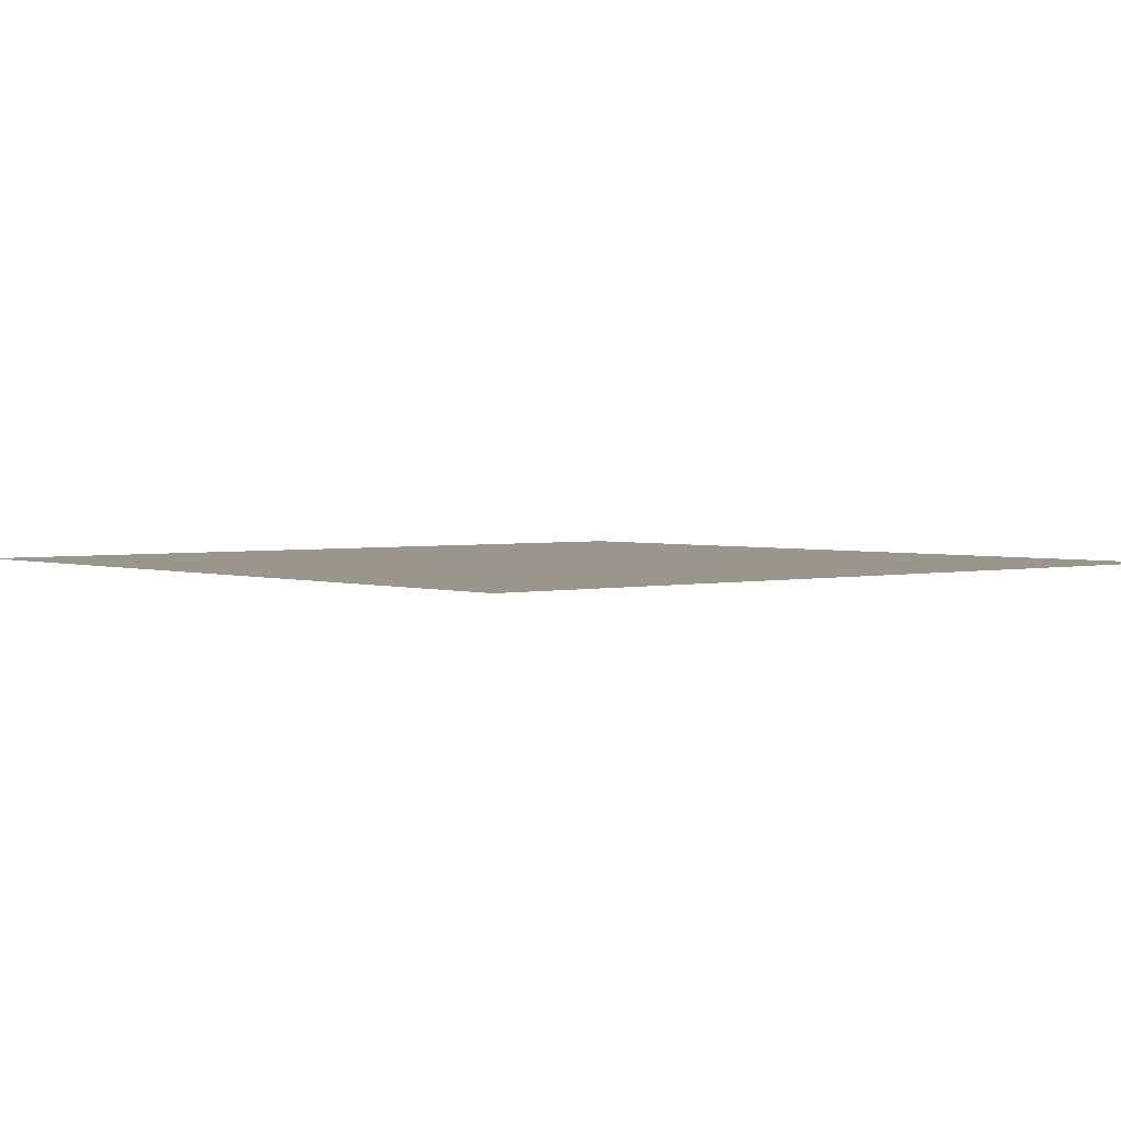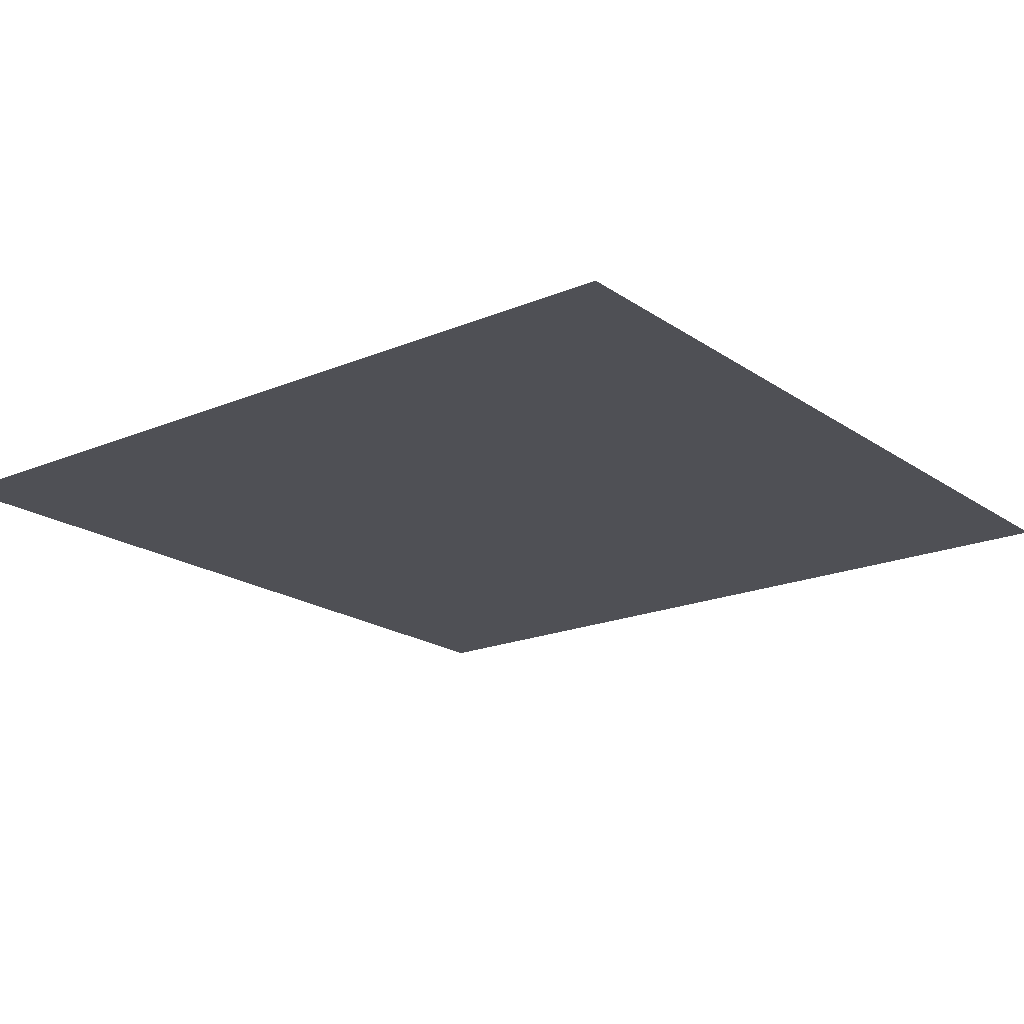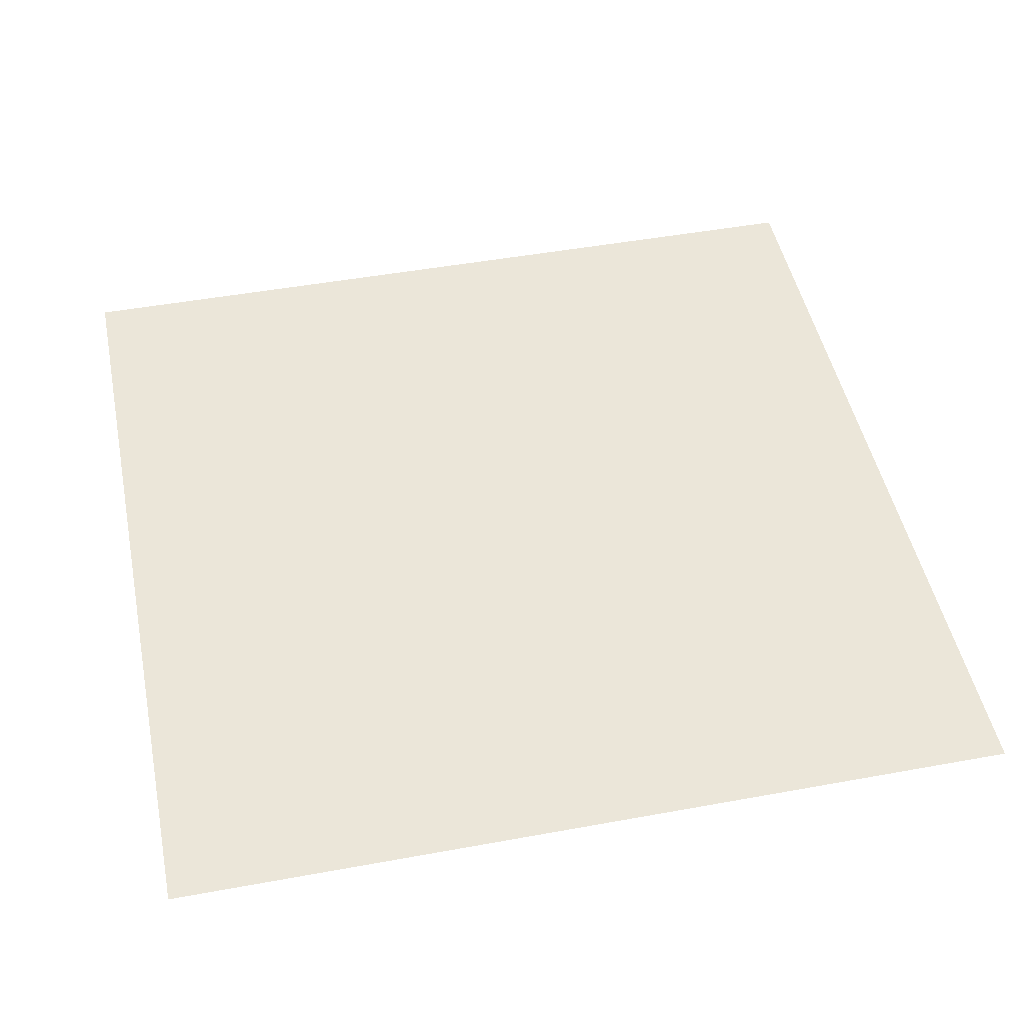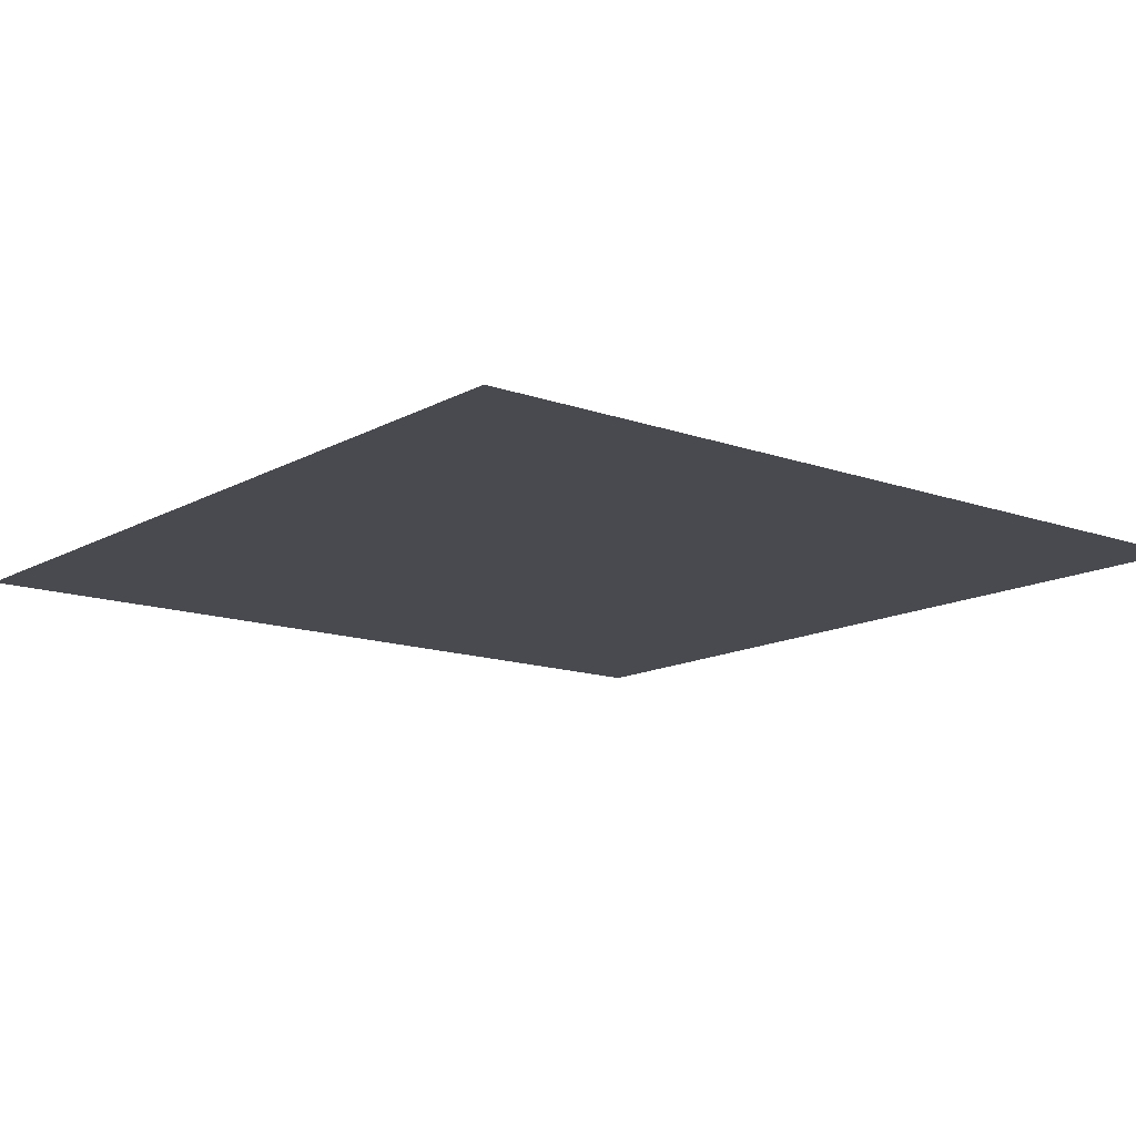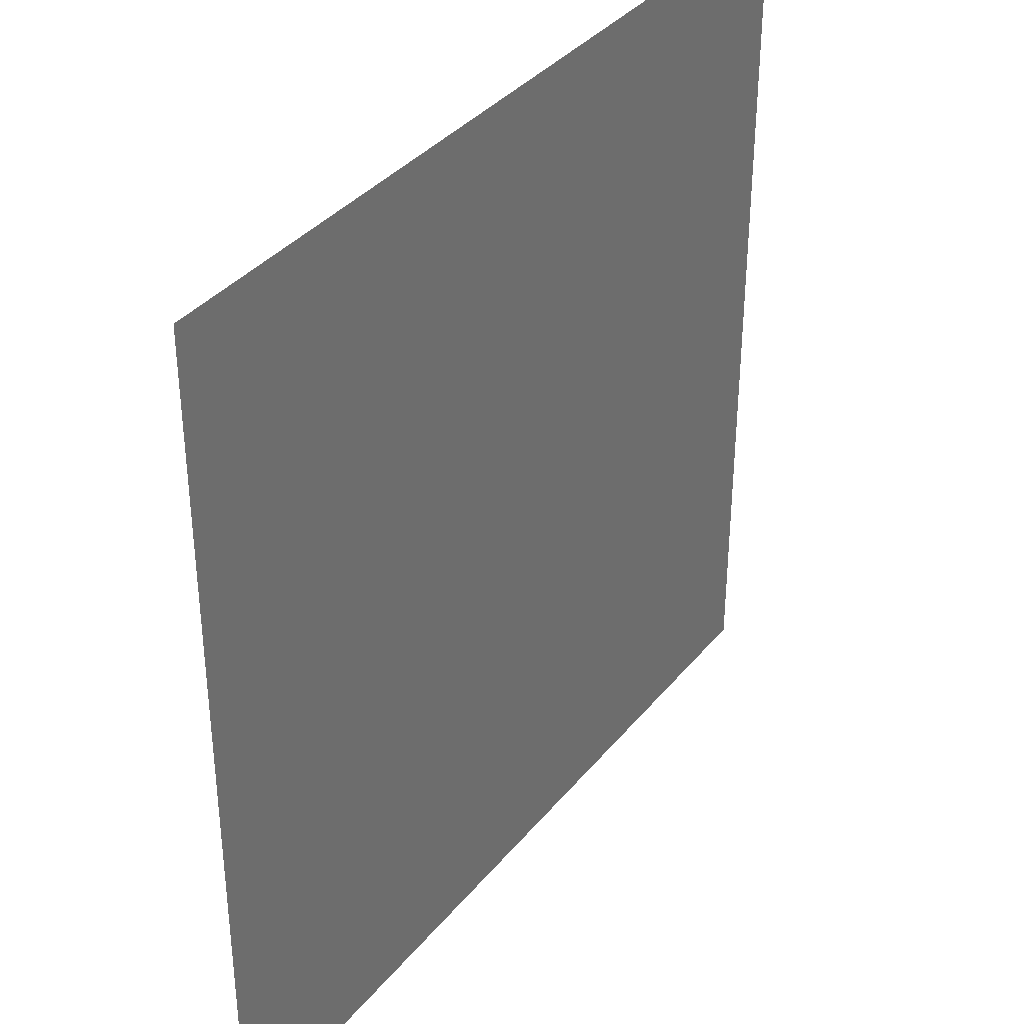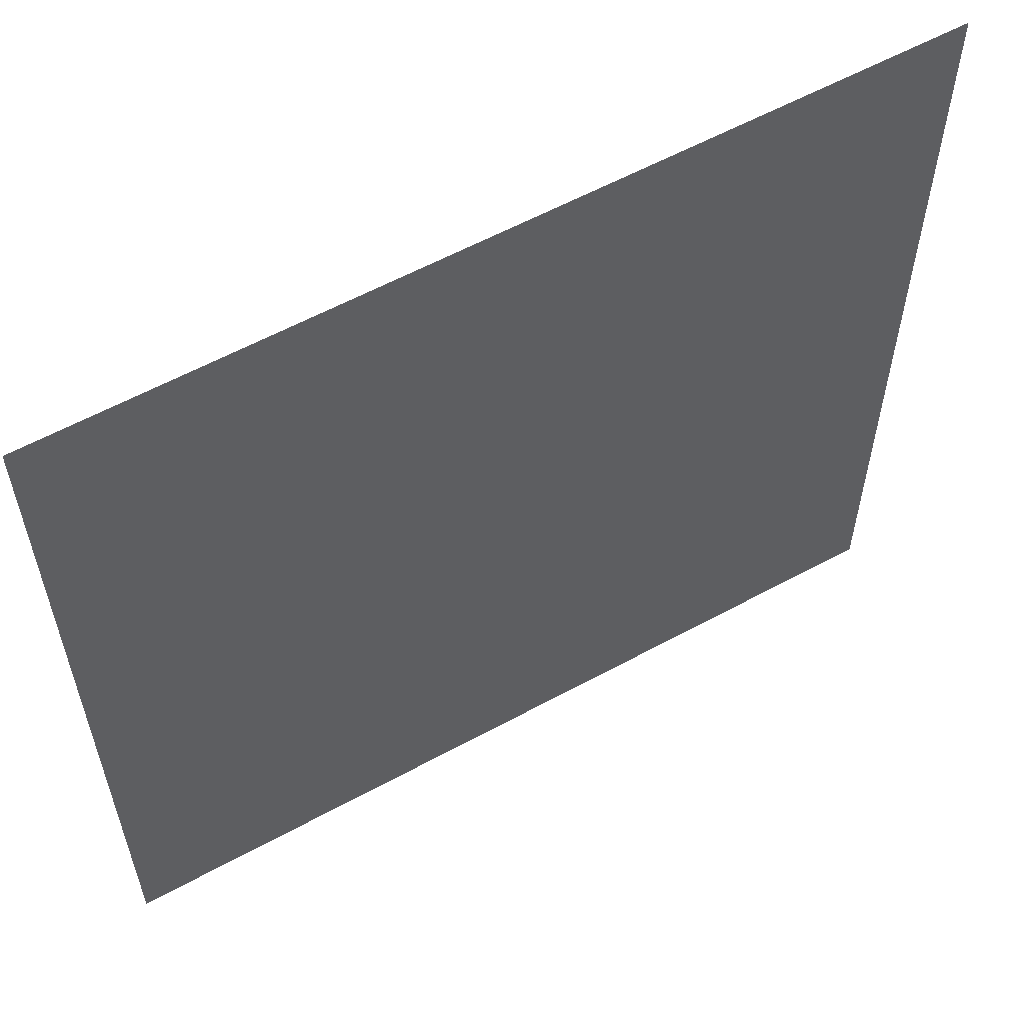
<metadata>
{"format":"obj","ext":"obj","renderer":"f3d","projection":"perspective","resolution":1024,"background":"white","views":[{"elev":2.4,"azim":-130.1,"up":"+Z"},{"elev":-19.3,"azim":-141.8,"up":"+Z"},{"elev":48.0,"azim":78.4,"up":"+Z"},{"elev":-13.5,"azim":51.1,"up":"+Z"},{"elev":36.5,"azim":124.0,"up":"+Y"},{"elev":59.0,"azim":-29.3,"up":"+Y"}]}
</metadata>
<code>
v 0 0 0
v 1 0 0
v 0 1 0
v 1 1 0
v 0.9375 0.125 0
v 0 0.5 0
v 0.5 1 0
v 1 0.5 0
v 0.5 0 0
v 0.25 0.75 0
v 0.75 0.75 0
v 0.25 0.25 0
v 0.75 0.25 0
v 0.75 0 0
v 0.25 0 0
v 1 0.75 0
v 1 0.25 0
v 0.25 1 0
v 0.75 1 0
v 0 0.25 0
v 0 0.75 0
v 0.3653 0.2203 0
v 0.0625 0.875 0
v 0.2457 0.5154 0
v 0.8125 0.25 0
v 0.875 0.375 0
v 0.625 0.125 0
v 0.875 0.4375 0
v 0.875 0.125 0
v 0.375 0.125 0
v 0.125 0.125 0
v 0.4922 0.2505 0
v 0.875 0.625 0
v 0.625 0.625 0
v 0.875 0.875 0
v 0.375 0.875 0
v 0.2621 0.5998 0
v 0.125 0.875 0
v 0.125 0.625 0
v 0.625 0.875 0
v 0.125 0.375 0
v 0.25 0.125 0
v 0.875 0.75 0
v 0.875 0.25 0
v 0.25 0.875 0
v 0.75 0.875 0
v 0.125 0.25 0
v 0.125 0.75 0
v 0.3254 0.5936 0
v 0.5818 0.3041 0
v 0.736 0.3655 0
v 0.875 0.5 0
v 0.4357 0.7718 0
v 0.2482 0.4554 0
v 0 0.375 0
v 0.5 0.875 0
v 0.5 0.625 0
v 0.25 0.375 0
v 0.125 0.5 0
v 0.5197 0.4119 0
v 0.625 0.25 0
v 0.5 0.125 0
v 0.4968 0.5666 0
v 0 0.625 0
v 0 0.875 0
v 0 0.125 0
v 0.625 1 0
v 0.875 1 0
v 0.125 1 0
v 0.375 1 0
v 1 0.375 0
v 0.5641 0.4583 0
v 1 0.875 0
v 1 0.625 0
v 0.375 0 0
v 0.125 0 0
v 0.875 0 0
v 0.625 0 0
v 0.75 0.125 0
v 0.4738 0.4754 0
v 0.7605 0.5157 0
v 0.0625 0.3125 0
v 0.1875 0.4375 0
v 0.1875 0.3125 0
v 0.0625 0.4375 0
v 0.6875 0.9375 0
v 0.6875 0.8125 0
v 0.5625 0.9375 0
v 0.0625 0.6875 0
v 0.1875 0.6875 0
v 0.0625 0.5625 0
v 0.1875 0.9375 0
v 0.1875 0.8125 0
v 0.0625 0.9375 0
v 0.3968 0.4842 0
v 0.6714 0.3585 0
v 0.5069 0.7252 0
v 0.3125 0.8125 0
v 0.4375 0.9375 0
v 0.9375 0.8125 0
v 0.8125 0.8125 0
v 0.9375 0.9375 0
v 0.875 0.1875 0
v 0.5625 0.5678 0
v 0.9375 0.5 0
v 0.8193 0.5912 0
v 0.8125 0.6875 0
v 0.9375 0.5625 0
v 0.3191 0.7009 0
v 0.8125 0.75 0
v 0.875 0.5625 0
v 0.1875 0.0625 0
v 0.0625 0.0625 0
v 0.1875 0.1875 0
v 0.3125 0.0625 0
v 0.3125 0.1875 0
v 0.4375 0.0625 0
v 0.8125 0.0625 0
v 0.9375 0.0625 0
v 0 0.9375 0
v 0.5872 0.6758 0
v 0.525 0.8042 0
v 0.5625 0.1875 0
v 0.6875 0.1875 0
v 0.5625 0.0625 0
v 0.9375 0.3125 0
v 0.8125 0.3125 0
v 0.9375 0.4375 0
v 0.3125 0.9375 0
v 1 0.1875 0
v 0.8125 0.1875 0
v 0.8007 0.3725 0
v 0.6875 0.0625 0
v 0.4006 0.376 0
v 0.9375 0.1875 0
v 0.4375 0.1875 0
v 0.0625 0.1875 0
v 0.38 0.7686 0
v 0.9375 0.6875 0
v 0.3095 0.4419 0
v 0.0625 0.8125 0
v 0.8125 0.9375 0
v 0.1875 0.5625 0
v 0.7659 0.6485 0
v 0.6651 0.4666 0
v 0.6904 0.5694 0
v 0.3416 0.5626 0
v 0.7183 0.7719 0
v 0.875 0.3125 0
v 0.6081 0.5679 0
v 0.1875 0.375 0
v 0.2969 0.3321 0
v 0.7119 0.6072 0
v 0.7134 0.3008 0
v 0.6683 0.669 0
v 0.3311 0.2762 0
v 0.2816 0.657 0
v 1 0.0625 0
v 0.6117 0.7711 0
v 0.5952 0.3663 0
v 0.4222 0.5658 0
v 0.7134 0.4223 0
v 0.7581 0.4545 0
v 0.125 0.3125 0
v 0.4183 0.2567 0
v 0.0625 0.25 0
v 0.8128 0.4816 0
v 0.4778 0.3615 0
v 0.1875 0.625 0
v 0.4147 0.6616 0
v 0.4505 0.4189 0
v 0 0.8125 0
v 0.875 0.6875 0
v 0.25 0.9375 0
v 1 0.125 0
v 0.25 0.8125 0
v 0.3258 0.5011 0
v 0.7033 0.4863 0
v 0.0625 1 0
v 0 0.0625 0
f 179 3 94
f 77 2 119
f 84 12 152
f 112 31 113
f 156 12 116
f 112 114 31
f 32 168 165
f 151 58 83
f 119 2 158
f 75 115 15
f 116 115 30
f 113 31 66
f 114 137 31
f 76 113 1
f 76 112 113
f 15 112 76
f 115 112 15
f 30 115 117
f 42 114 112
f 75 117 115
f 136 30 117
f 22 30 136
f 125 62 117
f 165 22 136
f 156 152 12
f 156 116 22
f 137 66 31
f 116 30 22
f 42 112 115
f 42 115 116
f 134 152 156
f 84 114 12
f 95 171 80
f 140 134 95
f 165 156 22
f 134 156 165
f 32 165 136
f 134 165 168
f 50 160 168
f 151 84 58
f 164 84 151
f 171 134 168
f 95 134 171
f 160 72 60
f 60 72 80
f 56 53 122
f 161 95 80
f 140 58 152
f 140 152 134
f 54 58 140
f 58 84 152
f 45 98 36
f 147 24 177
f 138 53 36
f 83 58 54
f 85 55 41
f 164 47 84
f 85 41 83
f 20 137 166
f 151 83 41
f 164 151 41
f 47 137 114
f 47 114 84
f 82 164 41
f 166 164 82
f 20 166 82
f 166 137 47
f 166 47 164
f 55 82 41
f 20 66 137
f 55 20 82
f 116 12 42
f 36 99 129
f 172 23 65
f 141 38 23
f 92 45 174
f 24 59 83
f 177 24 54
f 94 38 69
f 17 126 135
f 114 42 12
f 109 98 10
f 170 138 109
f 161 49 147
f 122 97 159
f 98 138 36
f 109 157 49
f 129 45 36
f 176 10 98
f 48 38 141
f 157 90 169
f 45 176 98
f 93 48 10
f 174 129 18
f 59 143 91
f 129 70 18
f 174 45 129
f 92 18 69
f 92 174 18
f 92 69 38
f 39 91 143
f 120 94 3
f 23 120 65
f 21 141 172
f 64 39 89
f 23 38 94
f 23 94 120
f 172 141 23
f 48 141 21
f 64 89 21
f 6 91 64
f 39 90 48
f 93 10 176
f 93 176 45
f 93 38 48
f 157 169 37
f 90 10 48
f 37 143 24
f 57 161 63
f 59 85 83
f 39 169 90
f 89 39 48
f 89 48 21
f 38 93 92
f 45 92 93
f 91 39 64
f 6 55 85
f 24 83 54
f 70 129 99
f 24 143 59
f 143 169 39
f 177 54 140
f 37 24 147
f 177 140 95
f 147 177 95
f 161 80 63
f 37 147 49
f 157 37 49
f 37 169 143
f 170 109 49
f 157 10 90
f 109 138 98
f 109 10 157
f 97 170 57
f 170 53 138
f 72 104 63
f 57 63 104
f 161 170 49
f 161 147 95
f 118 133 14
f 34 104 150
f 57 104 121
f 72 63 80
f 97 57 121
f 57 170 161
f 40 46 86
f 97 53 170
f 78 125 9
f 178 163 81
f 81 153 146
f 146 34 150
f 148 46 87
f 91 6 59
f 155 121 34
f 34 121 104
f 153 34 146
f 11 144 107
f 87 46 40
f 145 162 178
f 145 146 150
f 107 106 33
f 153 155 34
f 167 106 81
f 51 127 132
f 107 33 173
f 106 153 81
f 26 71 128
f 111 105 108
f 28 105 52
f 8 108 105
f 33 111 108
f 33 108 139
f 167 111 106
f 111 52 105
f 173 33 139
f 33 106 111
f 43 173 139
f 110 101 11
f 110 11 107
f 144 155 153
f 144 153 106
f 144 106 107
f 85 59 6
f 11 155 144
f 43 101 110
f 46 101 142
f 43 107 173
f 43 110 107
f 100 43 139
f 40 86 88
f 74 139 108
f 67 88 86
f 35 142 101
f 16 100 139
f 102 35 100
f 102 142 35
f 68 142 102
f 7 99 88
f 148 101 46
f 159 155 148
f 86 46 142
f 19 86 142
f 56 36 53
f 159 87 40
f 122 159 40
f 159 148 87
f 148 155 11
f 148 11 101
f 159 97 121
f 159 121 155
f 56 122 40
f 122 53 97
f 88 56 40
f 56 99 36
f 7 88 67
f 88 99 56
f 7 70 99
f 19 67 86
f 68 19 142
f 73 102 100
f 4 68 102
f 73 4 102
f 16 73 100
f 74 16 139
f 8 74 108
f 131 13 79
f 77 118 14
f 103 131 29
f 62 27 123
f 27 133 124
f 101 43 35
f 127 149 26
f 128 71 8
f 128 8 105
f 28 128 105
f 26 128 28
f 167 28 52
f 132 127 26
f 126 71 26
f 126 17 71
f 149 126 26
f 149 44 126
f 25 127 13
f 135 44 103
f 25 44 149
f 25 149 127
f 132 26 28
f 154 51 96
f 79 13 124
f 131 25 13
f 167 132 28
f 163 132 167
f 167 52 111
f 163 167 81
f 178 81 146
f 51 163 162
f 72 150 104
f 160 145 72
f 154 127 51
f 162 163 178
f 145 178 146
f 72 145 150
f 60 80 171
f 160 60 168
f 60 171 168
f 50 168 32
f 96 160 50
f 96 145 160
f 123 50 32
f 96 50 61
f 125 27 62
f 5 135 103
f 124 154 61
f 96 162 145
f 51 132 163
f 51 162 96
f 154 96 61
f 154 13 127
f 124 13 154
f 27 124 61
f 123 27 61
f 125 133 27
f 123 61 50
f 123 32 136
f 62 123 136
f 62 136 117
f 9 117 75
f 9 125 117
f 78 133 125
f 14 133 78
f 119 29 118
f 103 44 25
f 131 79 118
f 79 124 133
f 79 133 118
f 29 131 118
f 103 25 131
f 119 158 175
f 100 35 43
f 5 175 130
f 135 130 17
f 5 103 29
f 5 130 135
f 119 5 29
f 119 175 5
f 77 119 118
f 44 135 126
f 69 179 94
f 66 180 113
f 180 1 113

</code>
